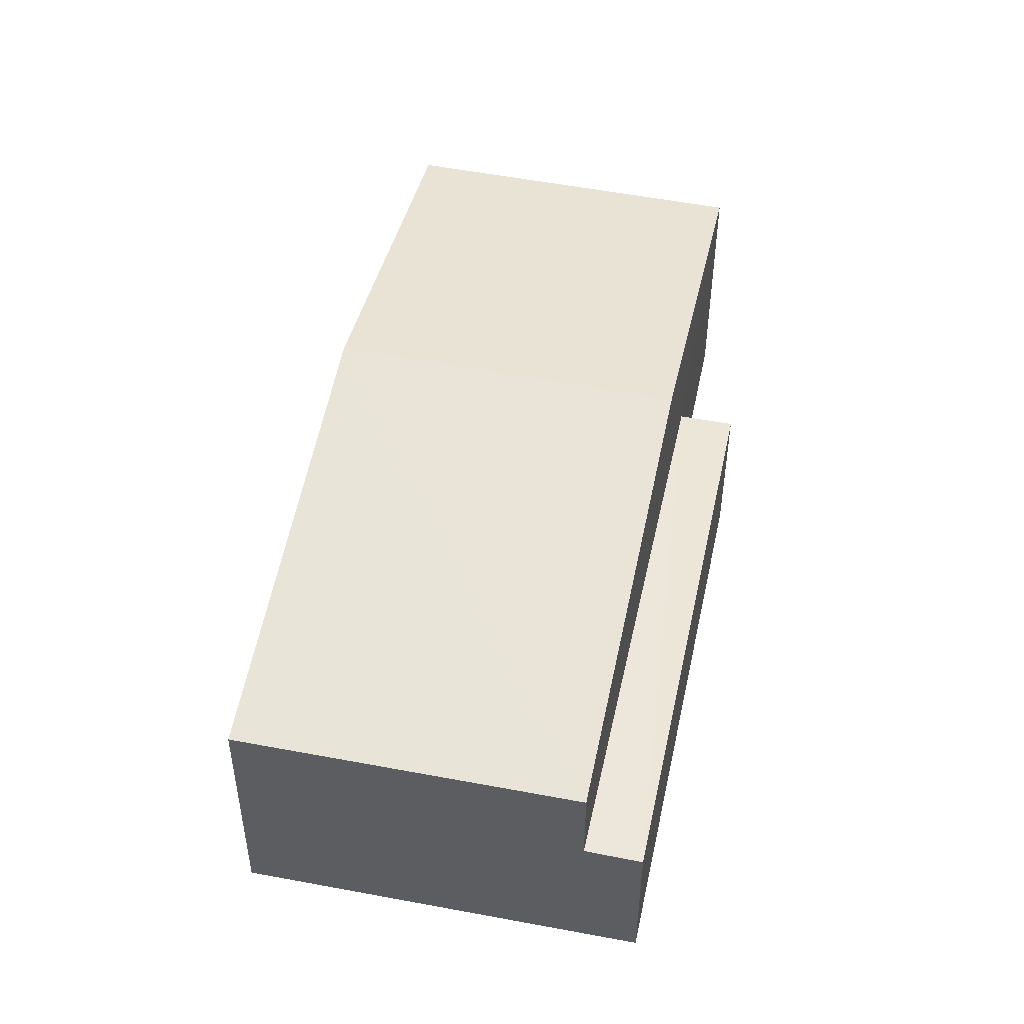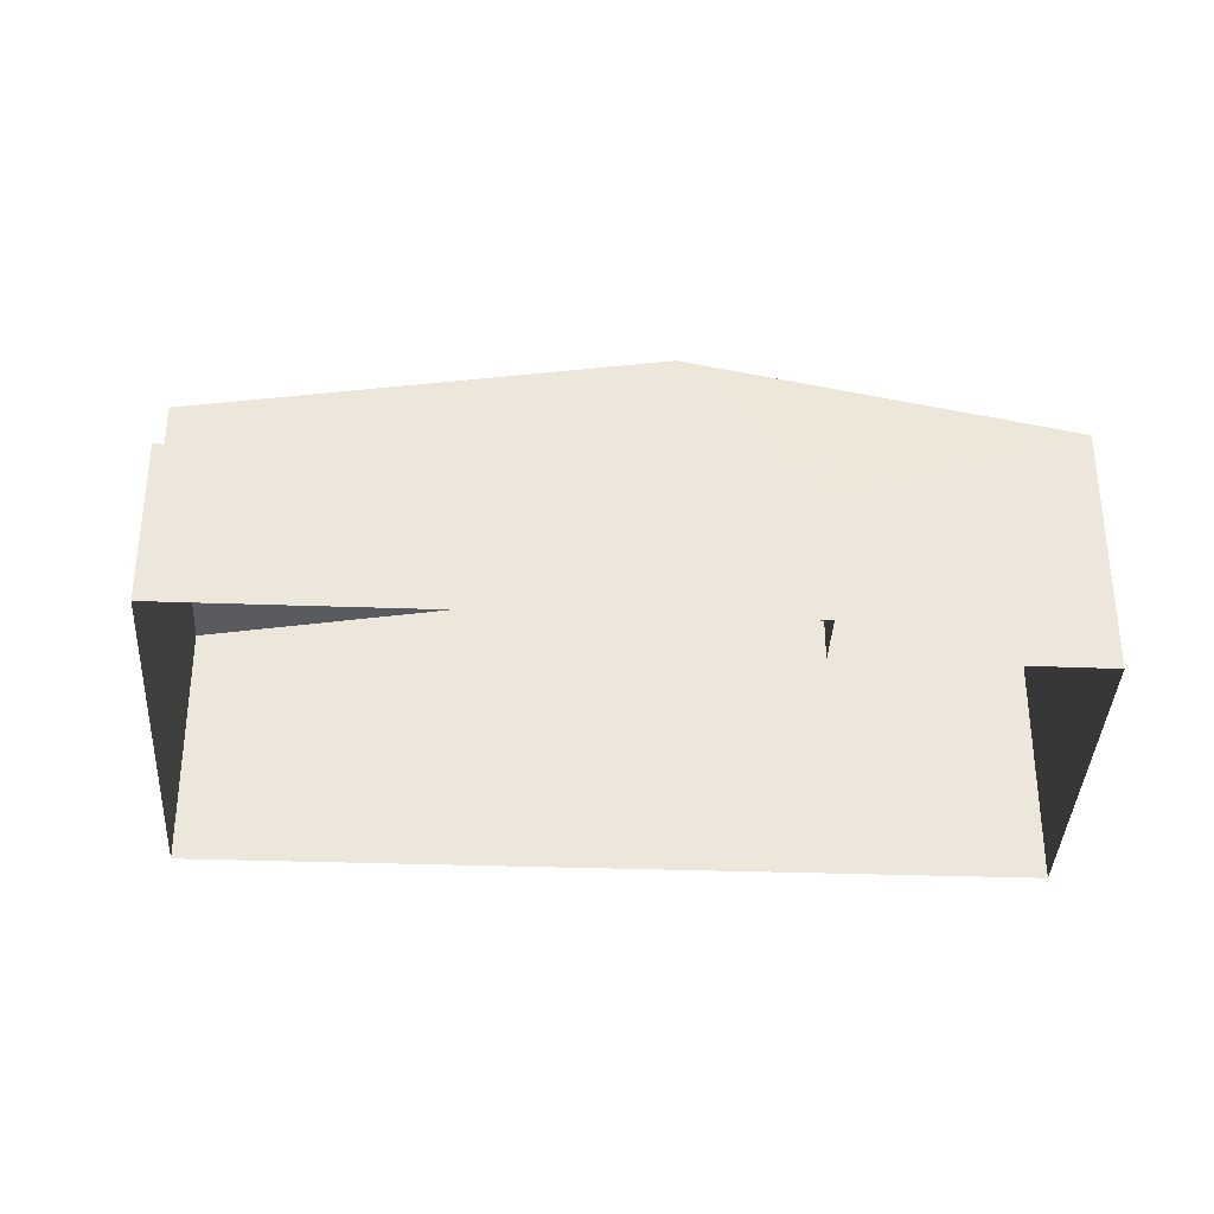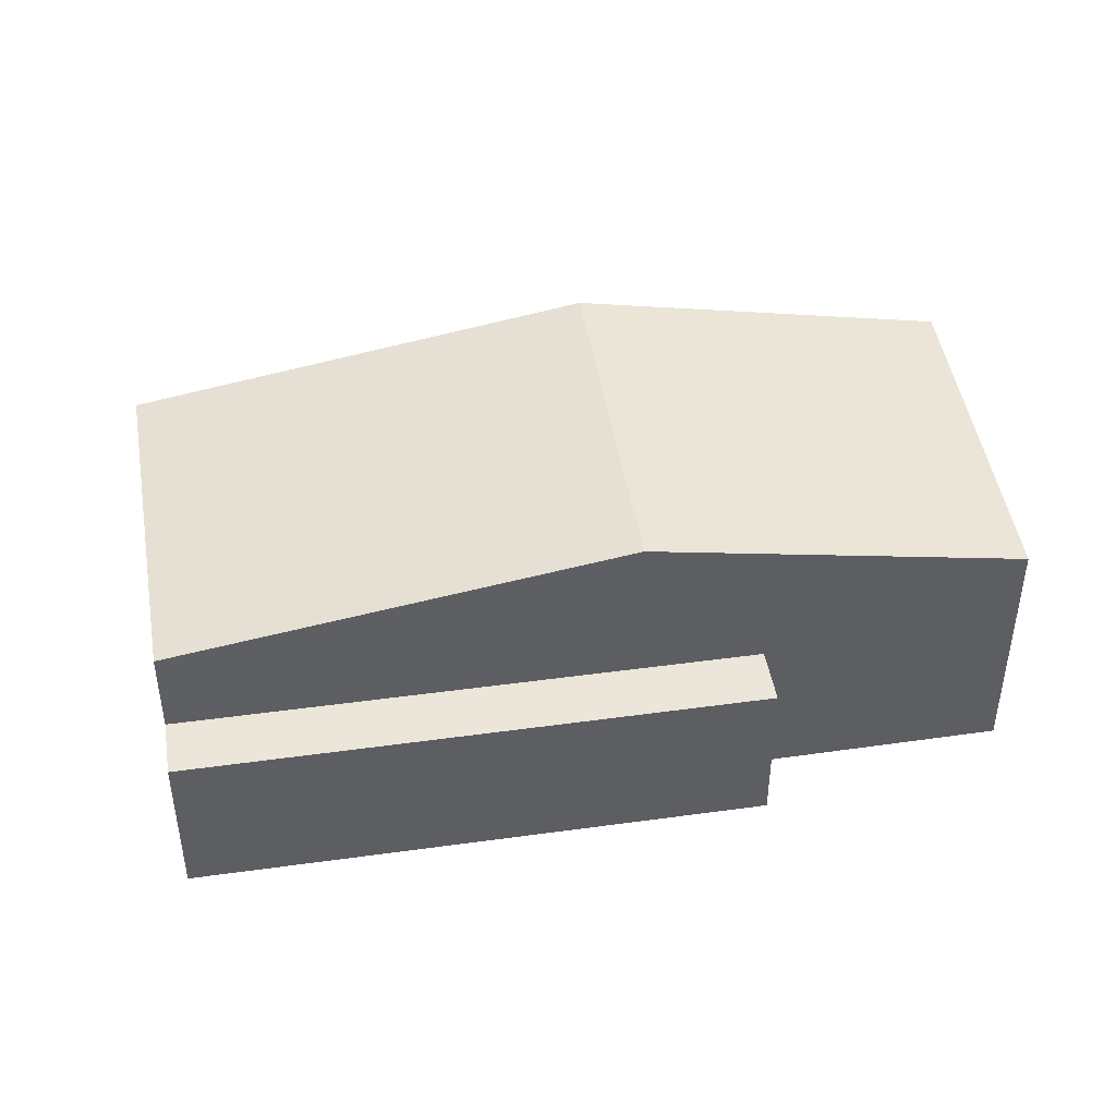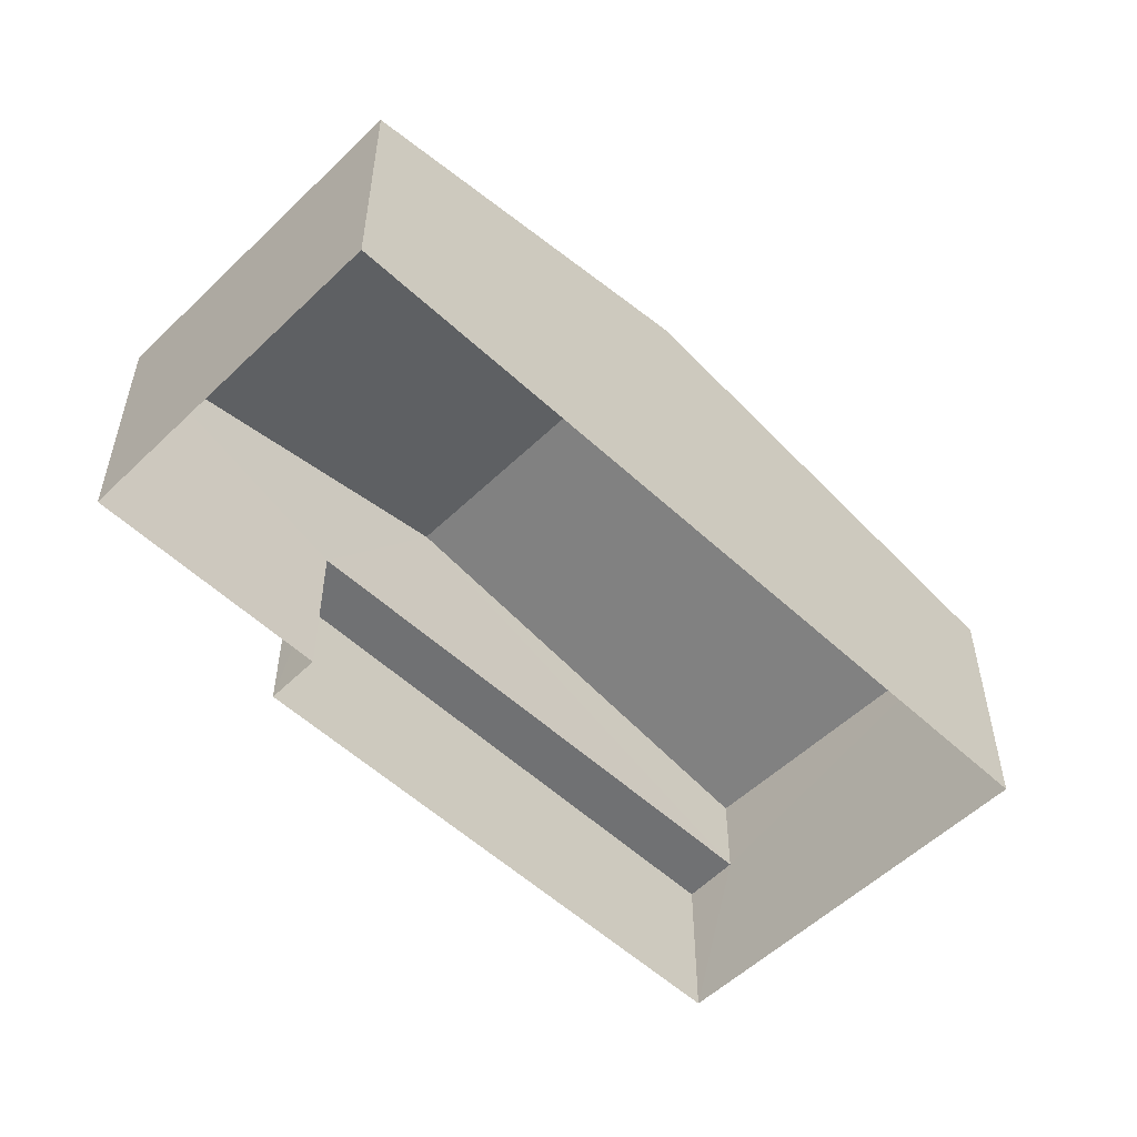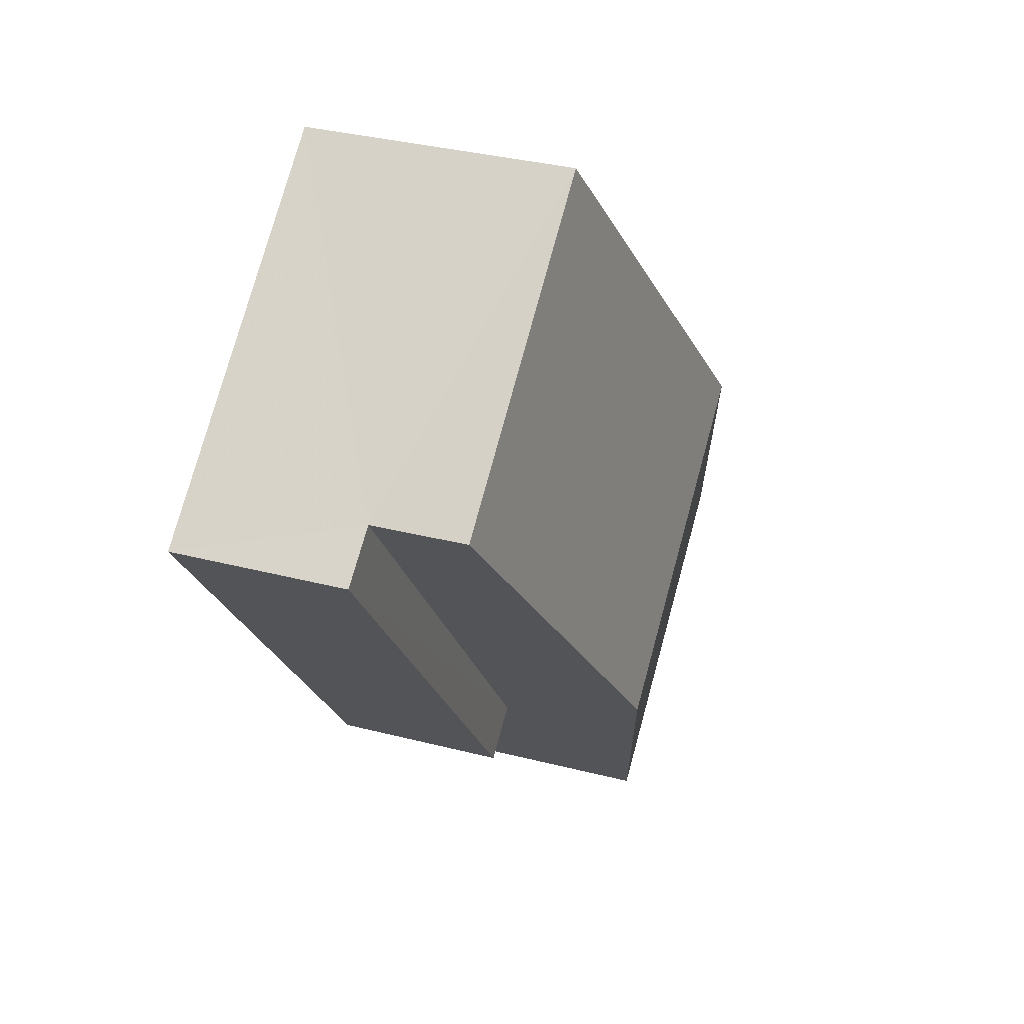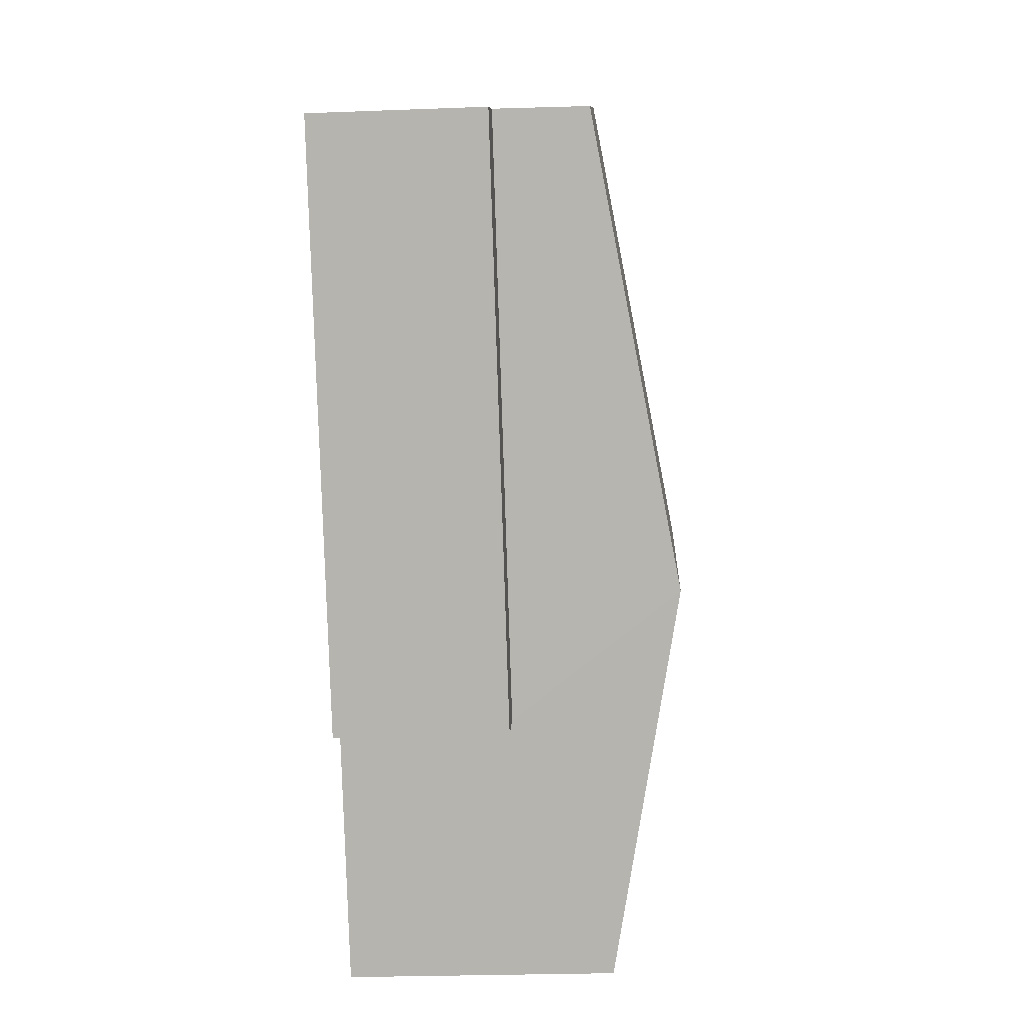
<metadata>
{"format":"obj","ext":"obj","renderer":"f3d","projection":"perspective","resolution":1024,"background":"white","views":[{"elev":51.2,"azim":-130.3,"up":"+Z"},{"elev":-36.1,"azim":-55.1,"up":"+Z"},{"elev":46.3,"azim":-61.4,"up":"+Z"},{"elev":-54.9,"azim":83.2,"up":"+Z"},{"elev":33.8,"azim":-70.7,"up":"+Y"},{"elev":-28.9,"azim":-86.9,"up":"+Y"}]}
</metadata>
<code>
v -3.142e+05 3.959e+04 24.46
v -3.142e+05 3.959e+04 24.46
v -3.142e+05 3.96e+04 24.46
v -3.142e+05 3.96e+04 24.46
v -3.142e+05 3.959e+04 24.46
v -3.142e+05 3.959e+04 24.46
v -3.142e+05 3.959e+04 26.9
v -3.142e+05 3.96e+04 26.9
v -3.142e+05 3.959e+04 26.9
v -3.142e+05 3.96e+04 26.9
v -3.142e+05 3.96e+04 29.3
v -3.142e+05 3.96e+04 28.23
v -3.142e+05 3.959e+04 29.3
v -3.142e+05 3.96e+04 28.23
v -3.142e+05 3.959e+04 28.22
v -3.142e+05 3.959e+04 28.22
f 1 2 3
f 3 2 4
f 1 5 2
f 4 2 6
f 7 8 9
f 7 10 8
f 11 12 13
f 11 14 12
f 13 15 11
f 13 16 15
f 7 9 6
f 2 7 6
f 15 5 1
f 15 16 5
f 15 1 11
f 1 3 11
f 3 14 11
f 12 14 10
f 14 3 10
f 10 4 8
f 10 3 4
f 8 4 6
f 9 8 6
f 2 5 7
f 10 7 13
f 12 10 13
f 7 5 16
f 7 16 13

</code>
